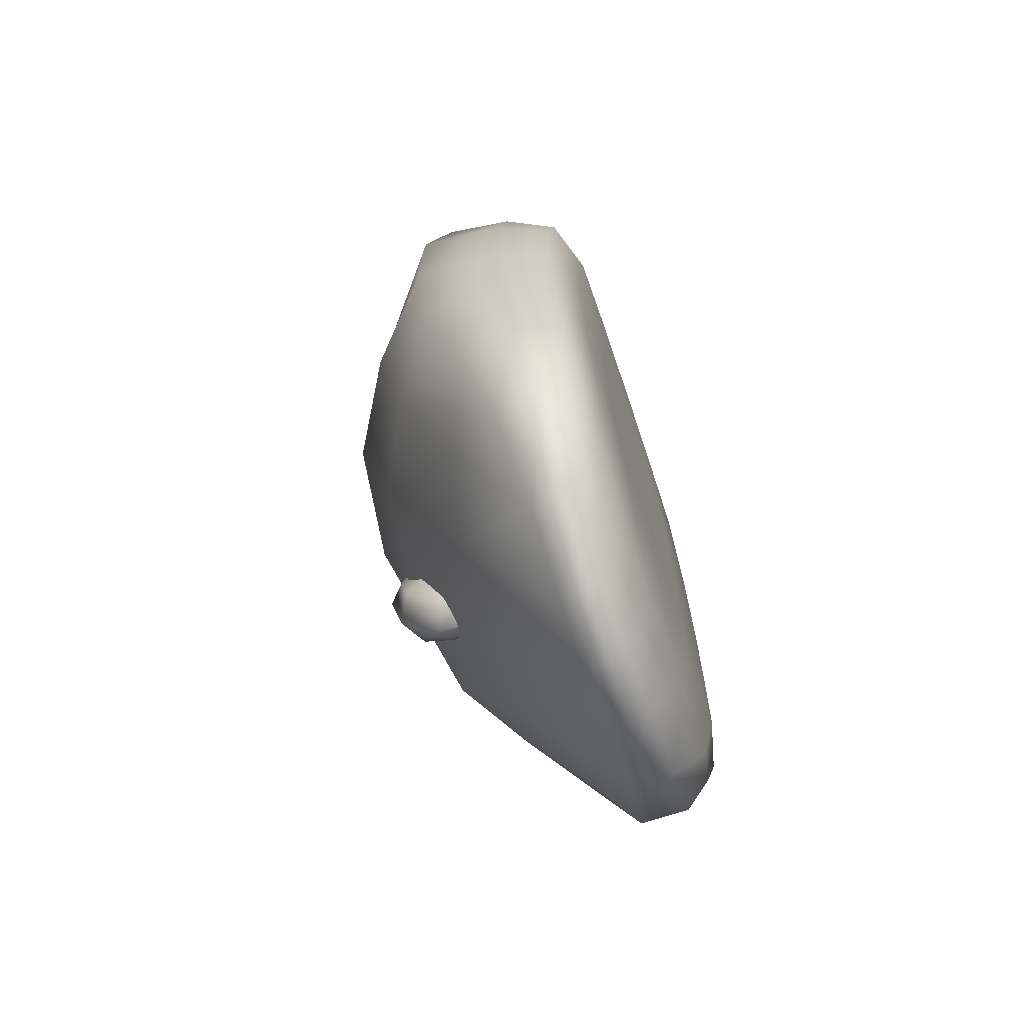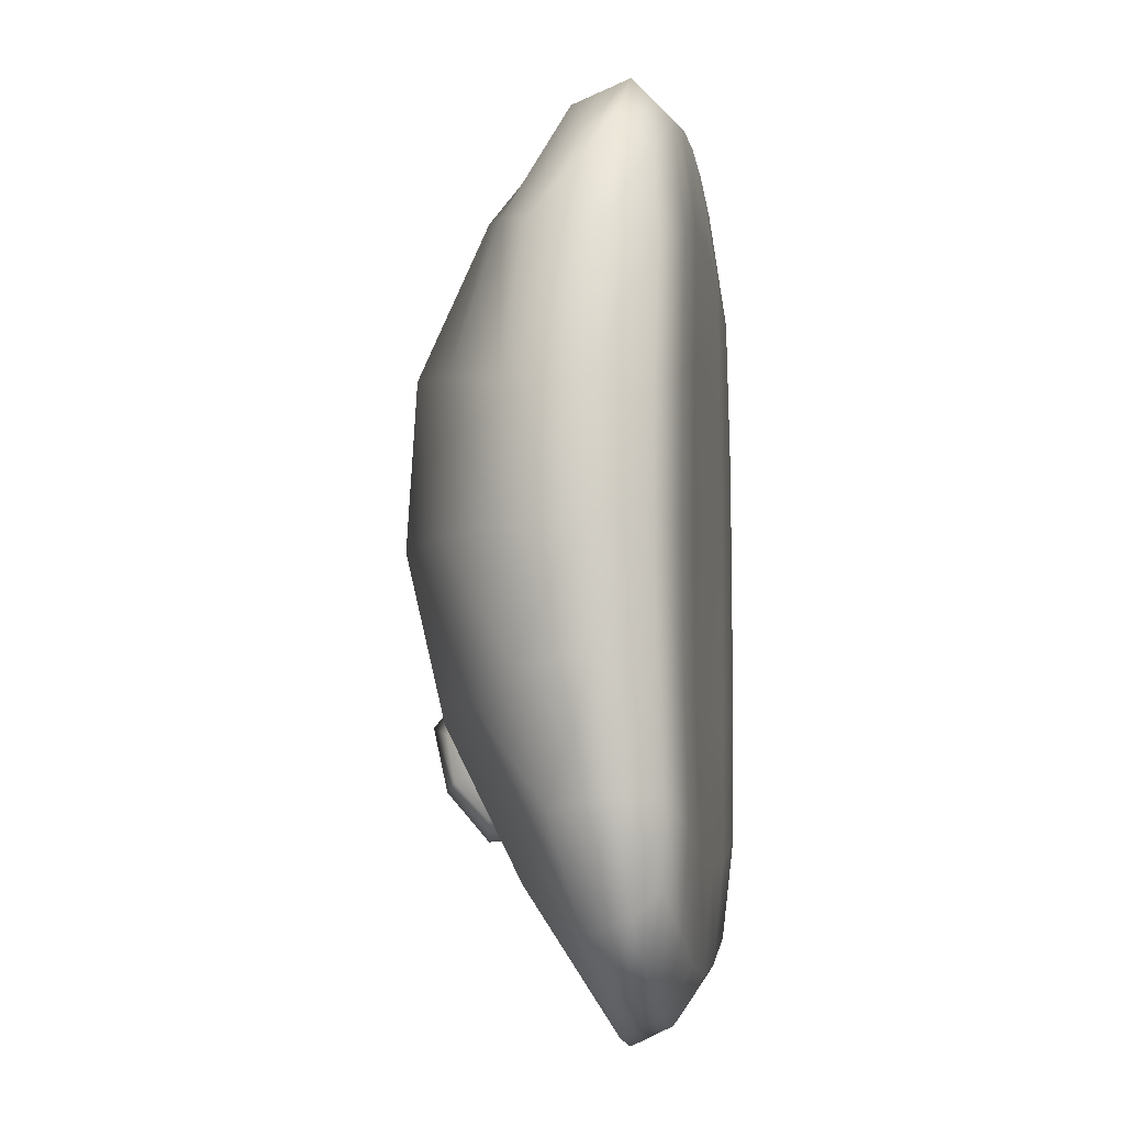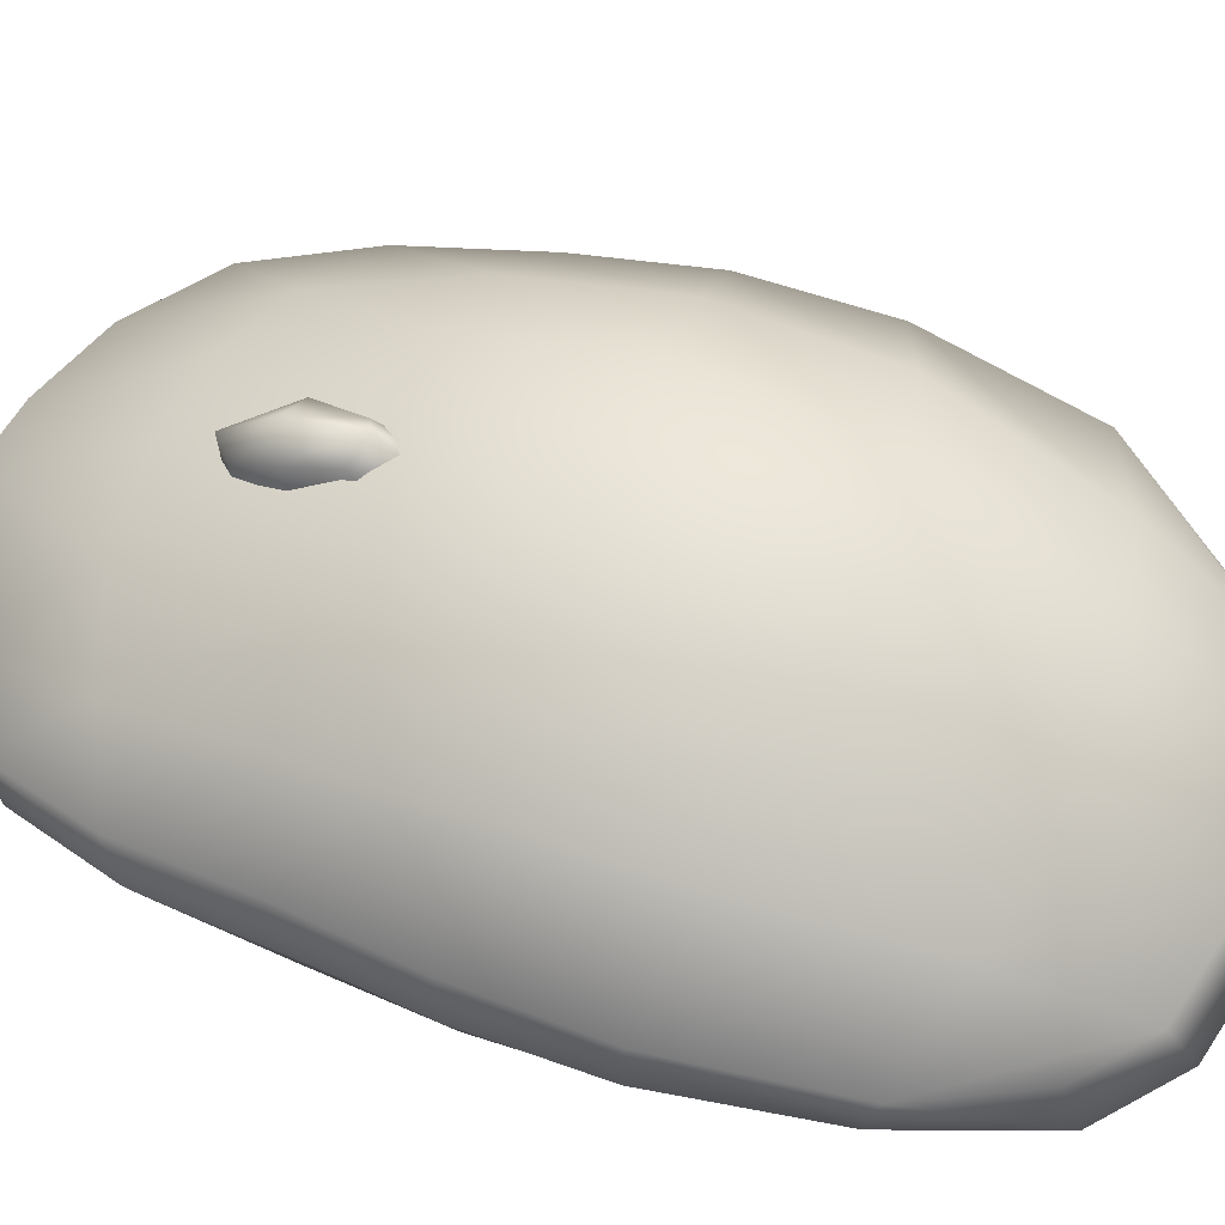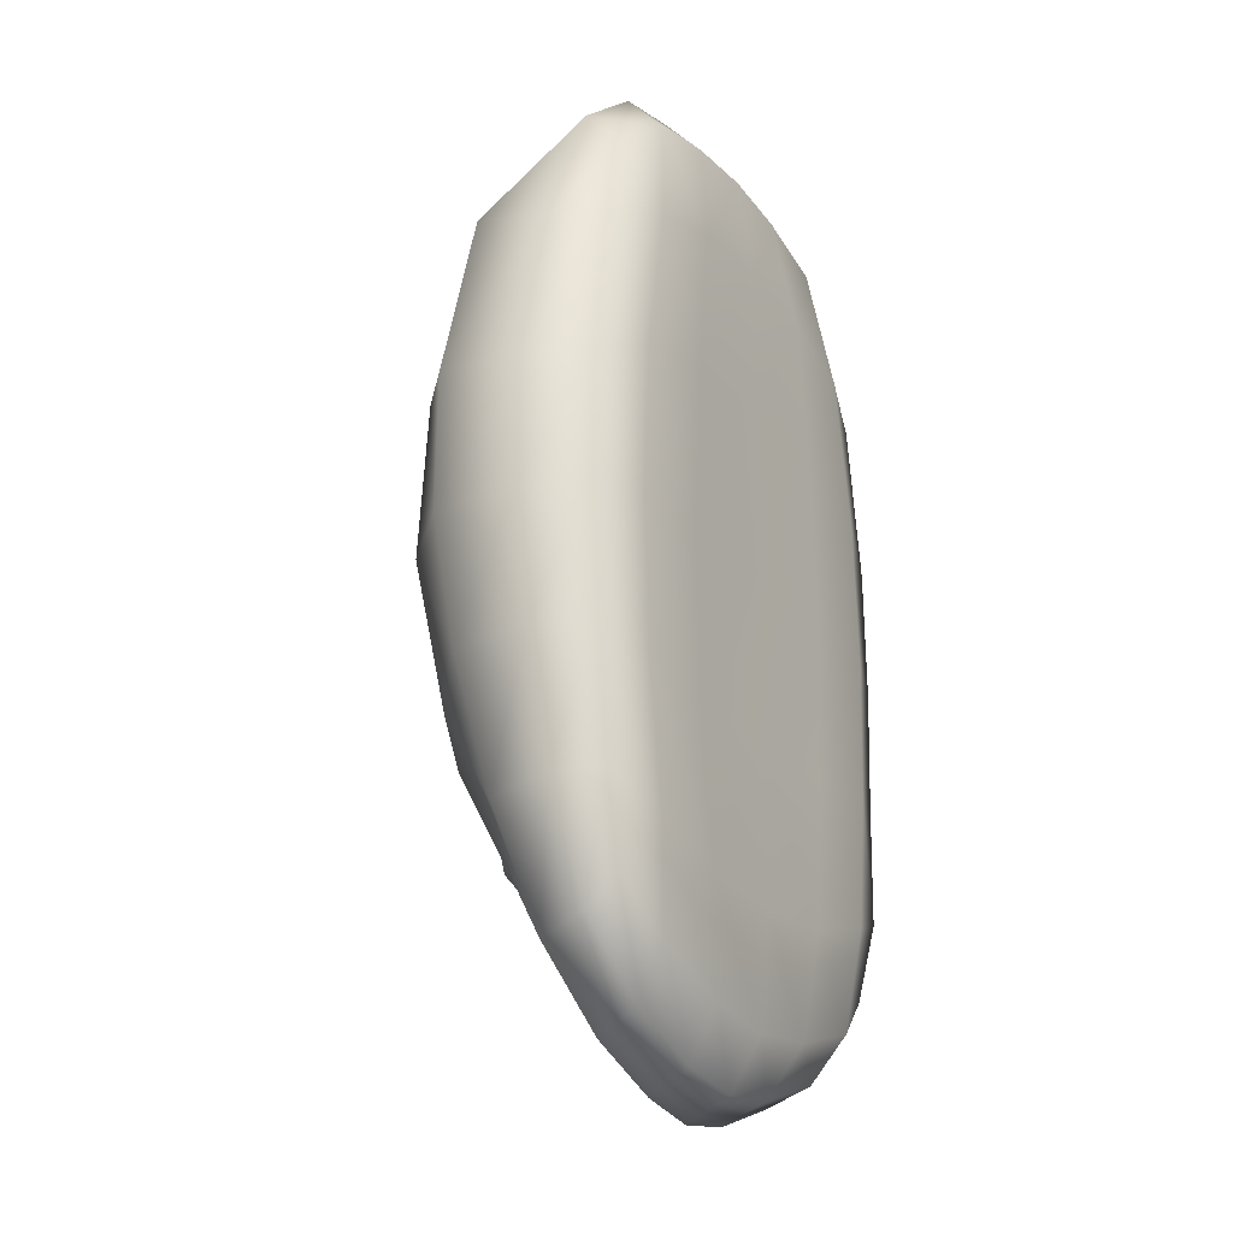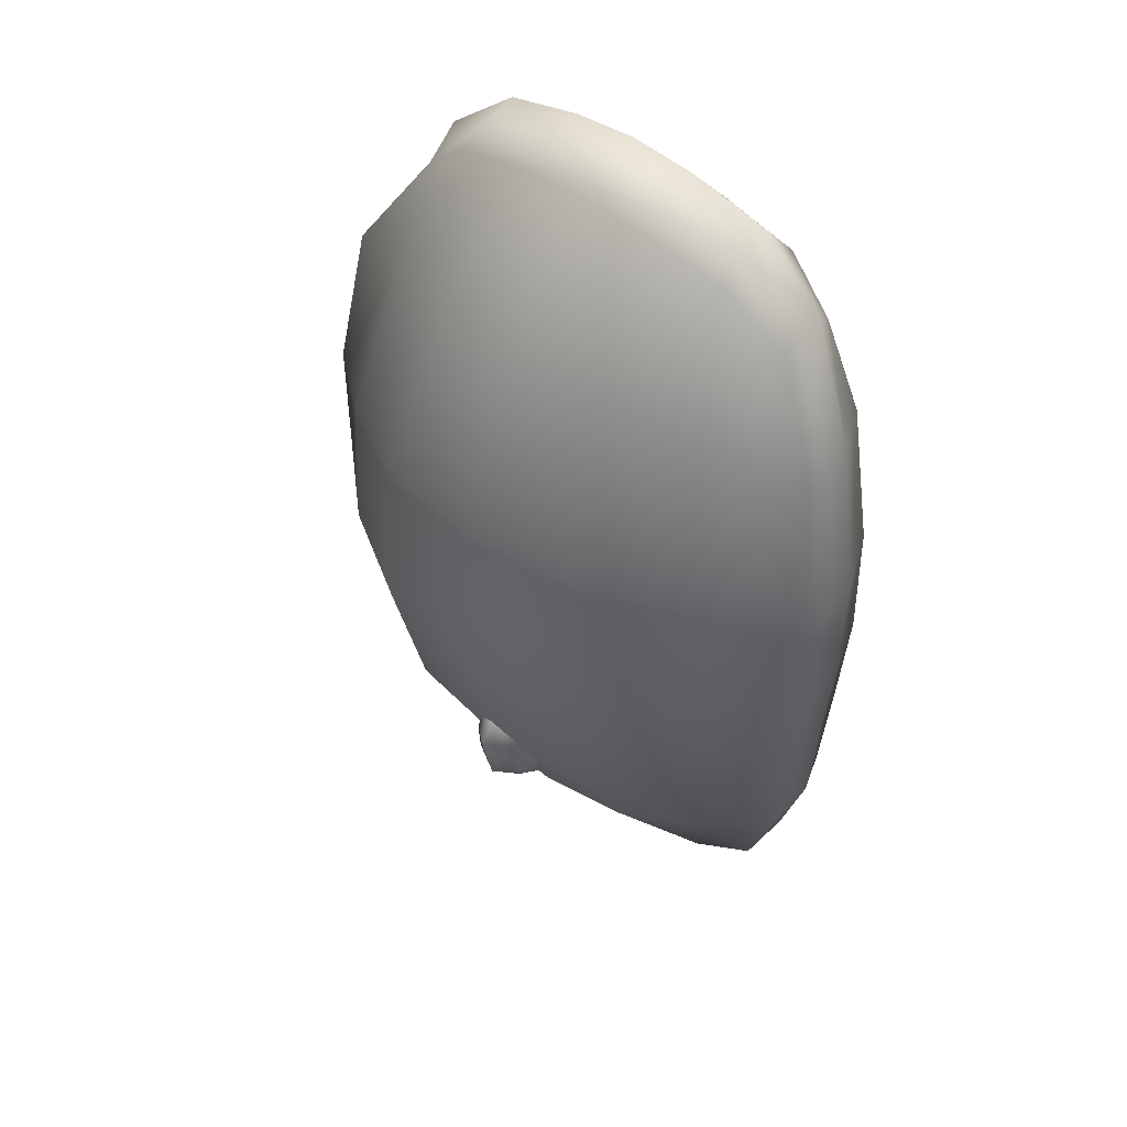
<metadata>
{"format":"obj","ext":"obj","renderer":"f3d","projection":"perspective","resolution":1024,"background":"white","views":[{"elev":-70.4,"azim":-71.2,"up":"+Z"},{"elev":-9.7,"azim":-79.5,"up":"+Z"},{"elev":59.4,"azim":-70.1,"up":"+Y"},{"elev":-24.3,"azim":-59.6,"up":"+Z"},{"elev":48.5,"azim":-140.1,"up":"+Z"}]}
</metadata>
<code>
v  -0.669 0.1934 1.648
v  -0.6367 0.08908 1.539
v  -0.471 0.05022 1.677
v  -0.4438 0.1841 1.839
v  -0.2305 0.05022 1.74
v  -0.2041 0.1841 1.896
v  -0.4755 0.3699 1.751
v  -0.2193 0.3948 1.814
v  -0.6488 0.3271 1.587
v  -0.8524 0.4374 1.264
v  -0.5682 0.5704 1.367
v  -0.284 0.6701 1.444
v  -0.6563 0.7148 0.8491
v  -0.3527 0.8829 0.9192
v  -0.9352 0.4907 0.7557
v  -0.7212 0.1521 -0.7522
v  -0.6931 0.2985 -0.8012
v  -0.4598 0.2712 -1.004
v  -0.4865 0.1384 -0.9473
v  -0.1992 0.2712 -1.102
v  -0.2156 0.1384 -1.041
v  -0.5248 0.0395 -0.8027
v  -0.2474 0.04004 -0.8902
v  -0.6878 0.07101 -0.6708
v  -0.7499 0.05958 1.233
v  -0.8364 0.06642 0.7604
v  -0.6389 0.006309 0.8415
v  -0.5554 0.005601 1.309
v  -0.3509 0.00684 0.9258
v  -0.2906 0.005601 1.393
v  0.669 0.1934 1.648
v  0.6367 0.08908 1.539
v  0.7499 0.05958 1.233
v  0.8298 0.2215 1.23
v  0.8364 0.06642 0.7604
v  0.9154 0.2482 0.7423
v  0.8524 0.4374 1.264
v  0.9352 0.4907 0.7557
v  0.6488 0.3271 1.587
v  -0.9154 0.2482 0.7423
v  -0.8298 0.2215 1.23
v  0.2156 0.1384 -1.041
v  0.1992 0.2712 -1.102
v  0.4598 0.2712 -1.004
v  0.4865 0.1384 -0.9473
v  0.6931 0.2985 -0.8012
v  0.7212 0.1521 -0.7522
v  0.5248 0.0395 -0.8027
v  0.6878 0.07101 -0.6708
v  0.2473 0.04004 -0.8902
v  0.471 0.05022 1.677
v  0.2305 0.05022 1.74
v  0.2906 0.005601 1.393
v  0.5554 0.005601 1.309
v  0.3509 0.00684 0.9258
v  0.6389 0.006309 0.8415
v  0.4755 0.3699 1.751
v  0.2193 0.3948 1.814
v  0.2041 0.1841 1.896
v  0.4438 0.1841 1.839
v  0.6563 0.7148 0.8491
v  0.3527 0.8829 0.9192
v  0.284 0.6701 1.444
v  0.5682 0.5704 1.367
v  0 0.2712 -1.135
v  0 0.1384 -1.073
v  0 0.04021 -0.9194
v  0 0.05022 1.761
v  0 0.005601 1.421
v  0 0.007016 0.954
v  0 0.4031 1.835
v  0 0.1841 1.915
v  0 0.9389 0.9425
v  0 0.7033 1.47
v  0.293 0.5531 -0.6462
v  0.5585 0.4792 -0.5632
v  0.3616 0.7823 -0.1639
v  0.6367 0.6465 -0.1126
v  0.8103 0.3806 -0.4527
v  0.8686 0.4655 -0.04414
v  -0.293 0.5531 -0.6462
v  0 0.5777 -0.6738
v  -0.3616 0.7823 -0.1639
v  0 0.8276 -0.181
v  -0.8103 0.3806 -0.4527
v  -0.8686 0.4655 -0.04414
v  -0.6367 0.6465 -0.1126
v  -0.5585 0.4792 -0.5632
v  -0.7769 0.05318 -0.4166
v  -0.8283 0.1931 -0.4176
v  -0.8159 0.06414 -0.02578
v  -0.8717 0.2355 -0.02548
v  -0.5863 0.008432 -0.4834
v  -0.3097 0.01056 -0.559
v  -0.6423 0.009848 -0.064
v  -0.3654 0.01303 -0.1069
v  0.3097 0.01056 -0.559
v  0.3654 0.01303 -0.1069
v  0 0.01409 -0.1212
v  0 0.01126 -0.5842
v  0.7769 0.05318 -0.4166
v  0.8159 0.06414 -0.02578
v  0.6423 0.009848 -0.064
v  0.5863 0.008432 -0.4834
v  0.8717 0.2355 -0.02548
v  0.8283 0.1931 -0.4176
v  0.3801 0.9062 0.3705
v  0.6742 0.7326 0.3571
v  0.9254 0.5011 0.3392
v  -0.3801 0.9062 0.3705
v  0 0.9641 0.3749
v  -0.9254 0.5011 0.3392
v  -0.6742 0.7326 0.3571
v  -0.847 0.06825 0.3537
v  -0.915 0.2534 0.3425
v  -0.6638 0.008432 0.3807
v  -0.3775 0.01056 0.4069
v  0.3775 0.01056 0.4069
v  0 0.01126 0.4157
v  0.847 0.06825 0.3537
v  0.6638 0.008432 0.3807
v  0.915 0.2534 0.3425
v  -0.09229 0.5376 -0.1823
v  -0.06836 0.5053 -0.3356
v  0 0.4457 -0.365
v  0 0.4916 -0.1592
v  0.06836 0.5053 -0.3356
v  0.09229 0.5376 -0.1823
v  0 0.6295 0.000429
v  0.06836 0.6415 -0.06494
v  -0.06836 0.6415 -0.06494
v  -0.09229 0.7675 -0.06898
v  0 0.7981 -0.00807
v  0.09229 0.7675 -0.06898
v  0 0.9055 -0.1384
v  0.06836 0.8459 -0.1678
v  -0.06836 0.8459 -0.1678
v  -0.09229 0.8136 -0.3211
v  0 0.8596 -0.3442
v  0.09229 0.8136 -0.3211
v  0 0.7217 -0.5038
v  0.06836 0.7098 -0.4385
v  -0.06836 0.7098 -0.4385
v  -0.09229 0.5837 -0.4344
v  0 0.5531 -0.4953
v  0.09229 0.5837 -0.4344
v  0.1231 0.6756 -0.2517
v  -0.1231 0.6756 -0.2517
g g pCube3_pCube3
f 1 2 3
f 3 4 1
f 4 3 5
f 5 6 4
f 7 4 6
f 6 8 7
f 9 1 4
f 4 7 9
f 10 9 7
f 7 11 10
f 11 7 8
f 8 12 11
f 13 11 12
f 12 14 13
f 15 10 11
f 11 13 15
f 16 17 18
f 18 19 16
f 19 18 20
f 20 21 19
f 22 19 21
f 21 23 22
f 24 16 19
f 19 22 24
f 25 26 27
f 27 28 25
f 28 27 29
f 29 30 28
f 3 28 30
f 30 5 3
f 2 25 28
f 28 3 2
f 31 32 33
f 33 34 31
f 34 33 35
f 35 36 34
f 37 34 36
f 36 38 37
f 39 31 34
f 34 37 39
f 40 26 25
f 25 41 40
f 41 25 2
f 2 1 41
f 10 41 1
f 1 9 10
f 15 40 41
f 41 10 15
f 42 43 44
f 44 45 42
f 45 44 46
f 46 47 45
f 48 45 47
f 47 49 48
f 50 42 45
f 45 48 50
f 51 52 53
f 53 54 51
f 54 53 55
f 55 56 54
f 33 54 56
f 56 35 33
f 32 51 54
f 54 33 32
f 57 58 59
f 59 60 57
f 60 59 52
f 52 51 60
f 31 60 51
f 51 32 31
f 39 57 60
f 60 31 39
f 61 62 63
f 63 64 61
f 64 63 58
f 58 57 64
f 37 64 57
f 57 39 37
f 38 61 64
f 64 37 38
f 21 20 65
f 65 66 21
f 66 65 43
f 43 42 66
f 67 66 42
f 42 50 67
f 23 21 66
f 66 67 23
f 68 5 30
f 30 69 68
f 69 30 29
f 29 70 69
f 53 69 70
f 70 55 53
f 52 68 69
f 69 53 52
f 71 8 6
f 6 72 71
f 72 6 5
f 5 68 72
f 59 72 68
f 68 52 59
f 58 71 72
f 72 59 58
f 73 14 12
f 12 74 73
f 74 12 8
f 8 71 74
f 63 74 71
f 71 58 63
f 62 73 74
f 74 63 62
f 44 43 75
f 75 76 44
f 76 75 77
f 77 78 76
f 79 76 78
f 78 80 79
f 46 44 76
f 76 79 46
f 65 20 81
f 81 82 65
f 82 81 83
f 83 84 82
f 75 82 84
f 84 77 75
f 43 65 82
f 82 75 43
f 85 86 87
f 87 88 85
f 88 87 83
f 83 81 88
f 18 88 81
f 81 20 18
f 17 85 88
f 88 18 17
f 16 24 89
f 89 90 16
f 90 89 91
f 91 92 90
f 85 90 92
f 92 86 85
f 17 16 90
f 90 85 17
f 89 24 22
f 22 93 89
f 93 22 23
f 23 94 93
f 95 93 94
f 94 96 95
f 91 89 93
f 93 95 91
f 97 98 99
f 99 100 97
f 100 99 96
f 96 94 100
f 67 100 94
f 94 23 67
f 50 97 100
f 100 67 50
f 101 102 103
f 103 104 101
f 104 103 98
f 98 97 104
f 48 104 97
f 97 50 48
f 49 101 104
f 104 48 49
f 79 80 105
f 105 106 79
f 106 105 102
f 102 101 106
f 47 106 101
f 101 49 47
f 46 79 106
f 106 47 46
f 78 77 107
f 107 108 78
f 108 107 62
f 62 61 108
f 109 108 61
f 61 38 109
f 80 78 108
f 108 109 80
f 84 83 110
f 110 111 84
f 111 110 14
f 14 73 111
f 107 111 73
f 73 62 107
f 77 84 111
f 111 107 77
f 112 15 13
f 13 113 112
f 113 13 14
f 14 110 113
f 87 113 110
f 110 83 87
f 86 112 113
f 113 87 86
f 92 91 114
f 114 115 92
f 115 114 26
f 26 40 115
f 112 115 40
f 40 15 112
f 86 92 115
f 115 112 86
f 114 91 95
f 95 116 114
f 116 95 96
f 96 117 116
f 27 116 117
f 117 29 27
f 26 114 116
f 116 27 26
f 118 55 70
f 70 119 118
f 119 70 29
f 29 117 119
f 99 119 117
f 117 96 99
f 98 118 119
f 119 99 98
f 120 35 56
f 56 121 120
f 121 56 55
f 55 118 121
f 103 121 118
f 118 98 103
f 102 120 121
f 121 103 102
f 109 38 36
f 36 122 109
f 122 36 35
f 35 120 122
f 105 122 120
f 120 102 105
f 80 109 122
f 122 105 80
f 123 124 125
f 125 126 123
f 126 125 127
f 127 128 126
f 129 126 128
f 128 130 129
f 131 123 126
f 126 129 131
f 132 131 129
f 129 133 132
f 133 129 130
f 130 134 133
f 135 133 134
f 134 136 135
f 137 132 133
f 133 135 137
f 138 137 135
f 135 139 138
f 139 135 136
f 136 140 139
f 141 139 140
f 140 142 141
f 143 138 139
f 139 141 143
f 144 143 141
f 141 145 144
f 145 141 142
f 142 146 145
f 125 145 146
f 146 127 125
f 124 144 145
f 145 125 124
f 128 127 146
f 146 147 128
f 147 146 142
f 142 140 147
f 134 147 140
f 140 136 134
f 130 128 147
f 147 134 130
f 138 143 144
f 144 148 138
f 148 144 124
f 124 123 148
f 132 148 123
f 123 131 132
f 137 138 148
f 148 132 137
f 1 2 3
f 3 4 1
f 4 3 5
f 5 6 4
f 7 4 6
f 6 8 7
f 9 1 4
f 4 7 9
f 10 9 7
f 7 11 10
f 11 7 8
f 8 12 11
f 13 11 12
f 12 14 13
f 15 10 11
f 11 13 15
f 16 17 18
f 18 19 16
f 19 18 20
f 20 21 19
f 22 19 21
f 21 23 22
f 24 16 19
f 19 22 24
f 25 26 27
f 27 28 25
f 28 27 29
f 29 30 28
f 3 28 30
f 30 5 3
f 2 25 28
f 28 3 2
f 31 32 33
f 33 34 31
f 34 33 35
f 35 36 34
f 37 34 36
f 36 38 37
f 39 31 34
f 34 37 39
f 40 26 25
f 25 41 40
f 41 25 2
f 2 1 41
f 10 41 1
f 1 9 10
f 15 40 41
f 41 10 15
f 42 43 44
f 44 45 42
f 45 44 46
f 46 47 45
f 48 45 47
f 47 49 48
f 50 42 45
f 45 48 50
f 51 52 53
f 53 54 51
f 54 53 55
f 55 56 54
f 33 54 56
f 56 35 33
f 32 51 54
f 54 33 32
f 57 58 59
f 59 60 57
f 60 59 52
f 52 51 60
f 31 60 51
f 51 32 31
f 39 57 60
f 60 31 39
f 61 62 63
f 63 64 61
f 64 63 58
f 58 57 64
f 37 64 57
f 57 39 37
f 38 61 64
f 64 37 38
f 21 20 65
f 65 66 21
f 66 65 43
f 43 42 66
f 67 66 42
f 42 50 67
f 23 21 66
f 66 67 23
f 68 5 30
f 30 69 68
f 69 30 29
f 29 70 69
f 53 69 70
f 70 55 53
f 52 68 69
f 69 53 52
f 71 8 6
f 6 72 71
f 72 6 5
f 5 68 72
f 59 72 68
f 68 52 59
f 58 71 72
f 72 59 58
f 73 14 12
f 12 74 73
f 74 12 8
f 8 71 74
f 63 74 71
f 71 58 63
f 62 73 74
f 74 63 62
f 44 43 75
f 75 76 44
f 76 75 77
f 77 78 76
f 79 76 78
f 78 80 79
f 46 44 76
f 76 79 46
f 65 20 81
f 81 82 65
f 82 81 83
f 83 84 82
f 75 82 84
f 84 77 75
f 43 65 82
f 82 75 43
f 85 86 87
f 87 88 85
f 88 87 83
f 83 81 88
f 18 88 81
f 81 20 18
f 17 85 88
f 88 18 17
f 16 24 89
f 89 90 16
f 90 89 91
f 91 92 90
f 85 90 92
f 92 86 85
f 17 16 90
f 90 85 17
f 89 24 22
f 22 93 89
f 93 22 23
f 23 94 93
f 95 93 94
f 94 96 95
f 91 89 93
f 93 95 91
f 97 98 99
f 99 100 97
f 100 99 96
f 96 94 100
f 67 100 94
f 94 23 67
f 50 97 100
f 100 67 50
f 101 102 103
f 103 104 101
f 104 103 98
f 98 97 104
f 48 104 97
f 97 50 48
f 49 101 104
f 104 48 49
f 79 80 105
f 105 106 79
f 106 105 102
f 102 101 106
f 47 106 101
f 101 49 47
f 46 79 106
f 106 47 46
f 78 77 107
f 107 108 78
f 108 107 62
f 62 61 108
f 109 108 61
f 61 38 109
f 80 78 108
f 108 109 80
f 84 83 110
f 110 111 84
f 111 110 14
f 14 73 111
f 107 111 73
f 73 62 107
f 77 84 111
f 111 107 77
f 112 15 13
f 13 113 112
f 113 13 14
f 14 110 113
f 87 113 110
f 110 83 87
f 86 112 113
f 113 87 86
f 92 91 114
f 114 115 92
f 115 114 26
f 26 40 115
f 112 115 40
f 40 15 112
f 86 92 115
f 115 112 86
f 114 91 95
f 95 116 114
f 116 95 96
f 96 117 116
f 27 116 117
f 117 29 27
f 26 114 116
f 116 27 26
f 118 55 70
f 70 119 118
f 119 70 29
f 29 117 119
f 99 119 117
f 117 96 99
f 98 118 119
f 119 99 98
f 120 35 56
f 56 121 120
f 121 56 55
f 55 118 121
f 103 121 118
f 118 98 103
f 102 120 121
f 121 103 102
f 109 38 36
f 36 122 109
f 122 36 35
f 35 120 122
f 105 122 120
f 120 102 105
f 80 109 122
f 122 105 80
f 123 124 125
f 125 126 123
f 126 125 127
f 127 128 126
f 129 126 128
f 128 130 129
f 131 123 126
f 126 129 131
f 132 131 129
f 129 133 132
f 133 129 130
f 130 134 133
f 135 133 134
f 134 136 135
f 137 132 133
f 133 135 137
f 138 137 135
f 135 139 138
f 139 135 136
f 136 140 139
f 141 139 140
f 140 142 141
f 143 138 139
f 139 141 143
f 144 143 141
f 141 145 144
f 145 141 142
f 142 146 145
f 125 145 146
f 146 127 125
f 124 144 145
f 145 125 124
f 128 127 146
f 146 147 128
f 147 146 142
f 142 140 147
f 134 147 140
f 140 136 134
f 130 128 147
f 147 134 130
f 138 143 144
f 144 148 138
f 148 144 124
f 124 123 148
f 132 148 123
f 123 131 132
f 137 138 148
f 148 132 137

</code>
